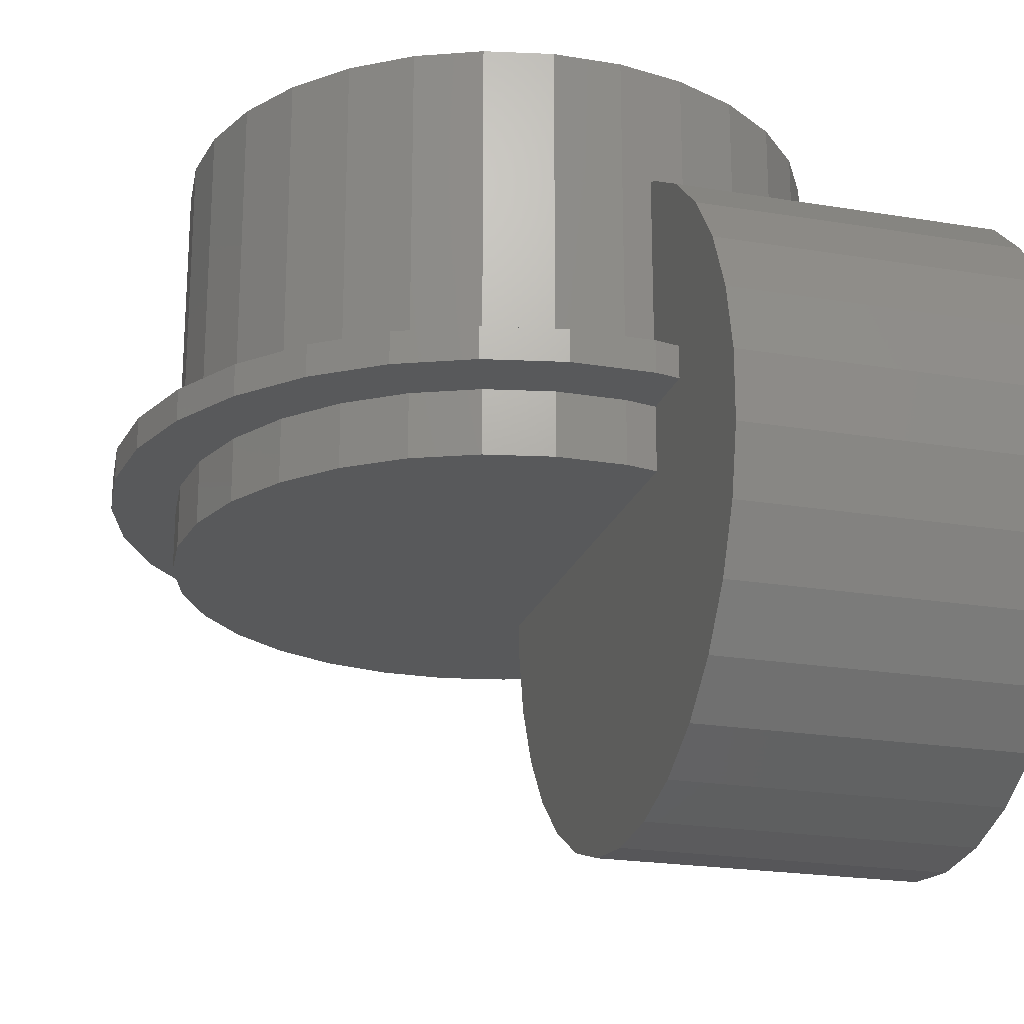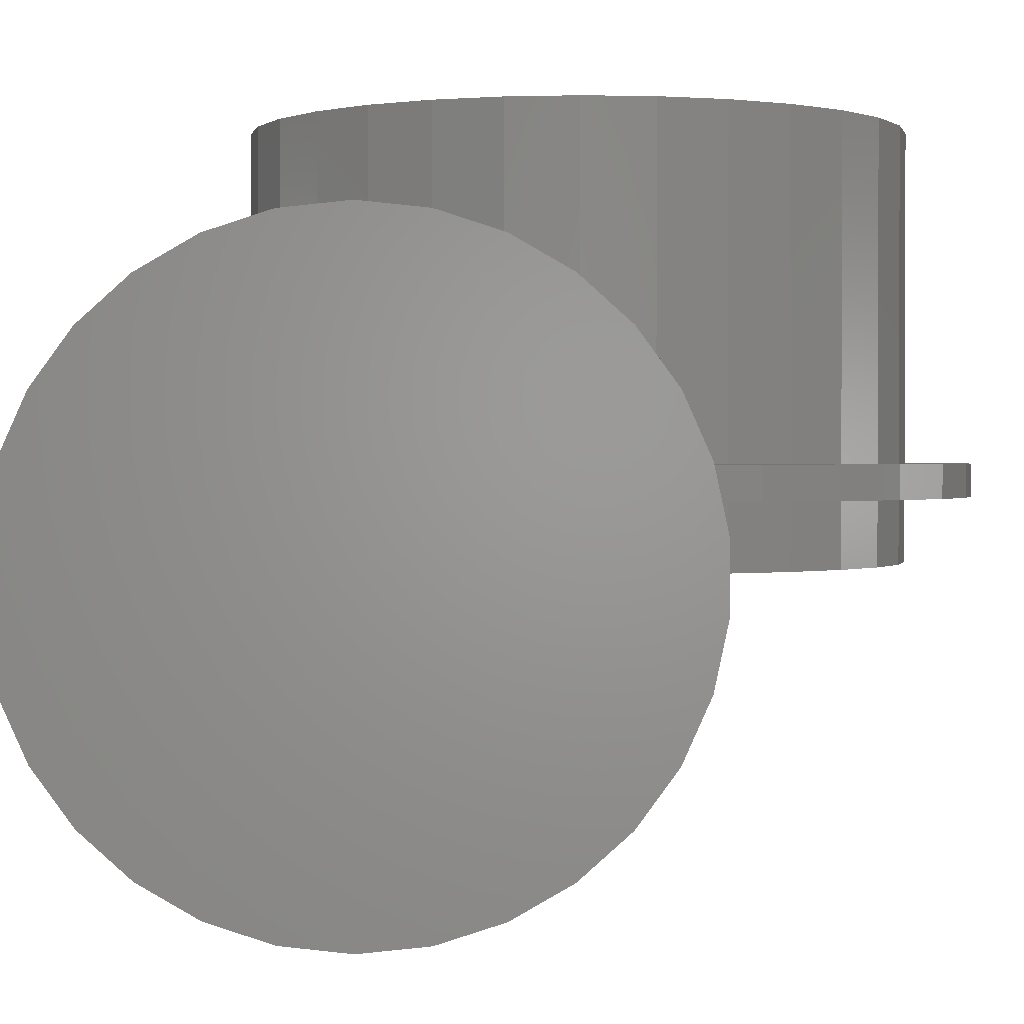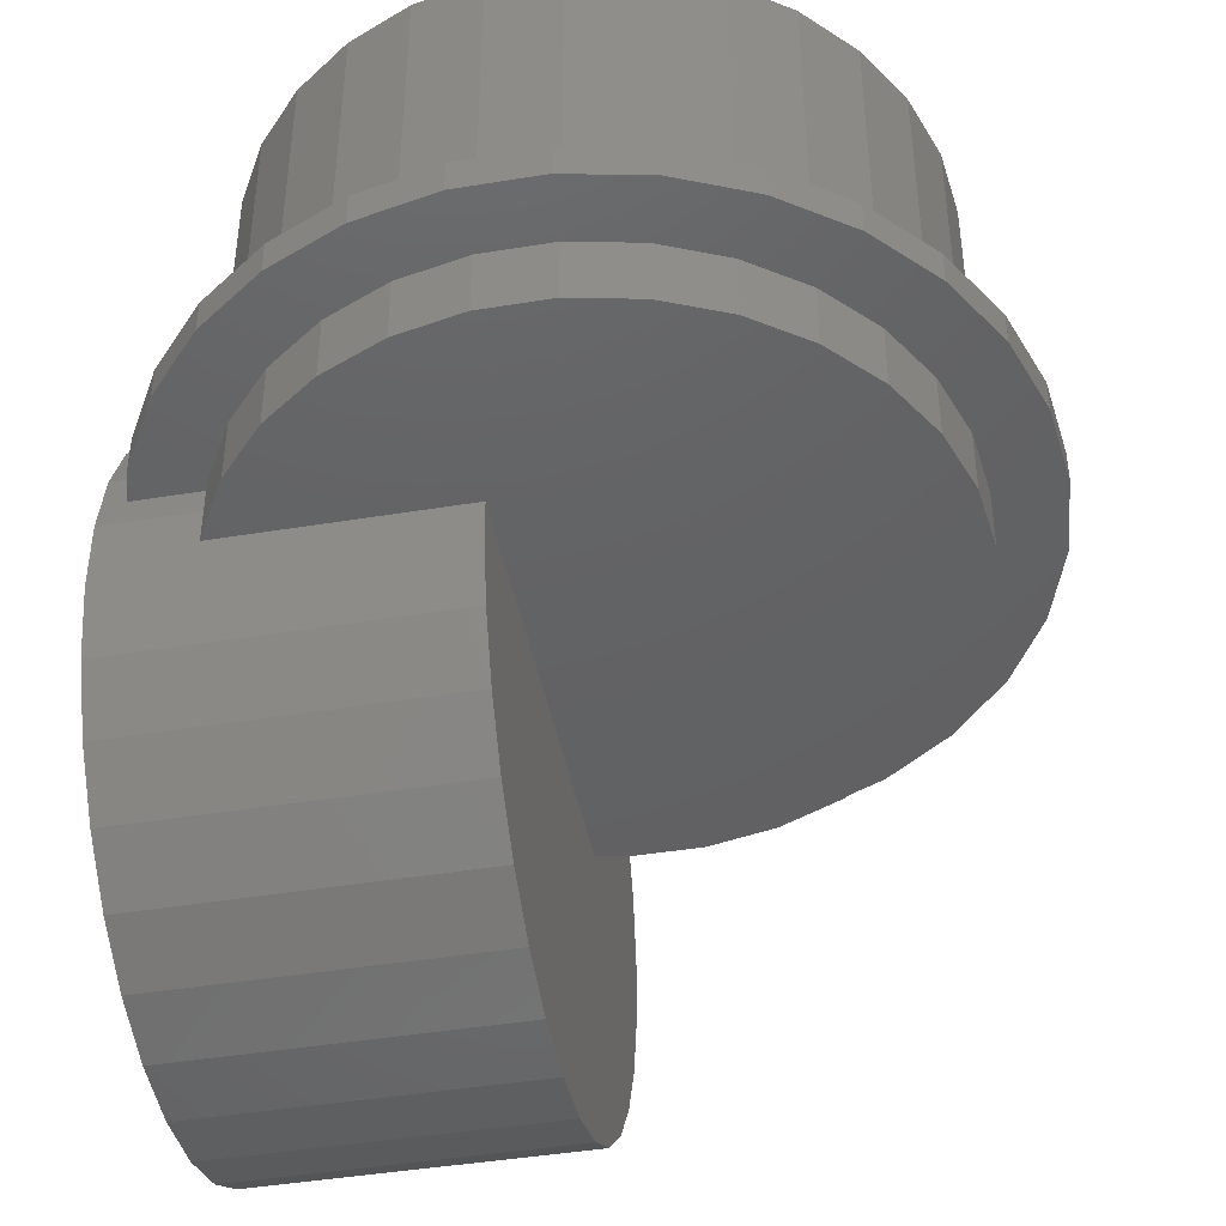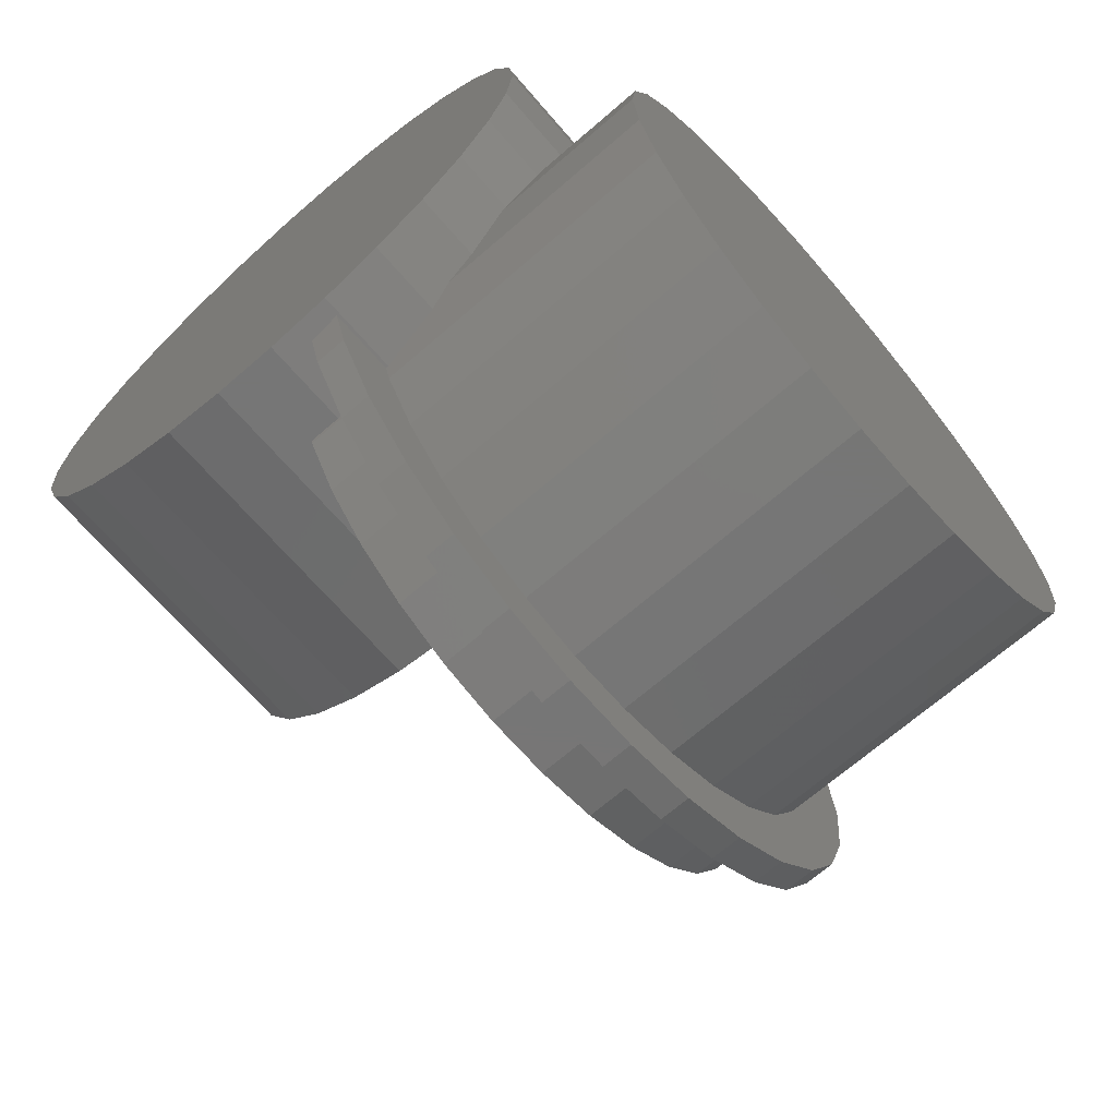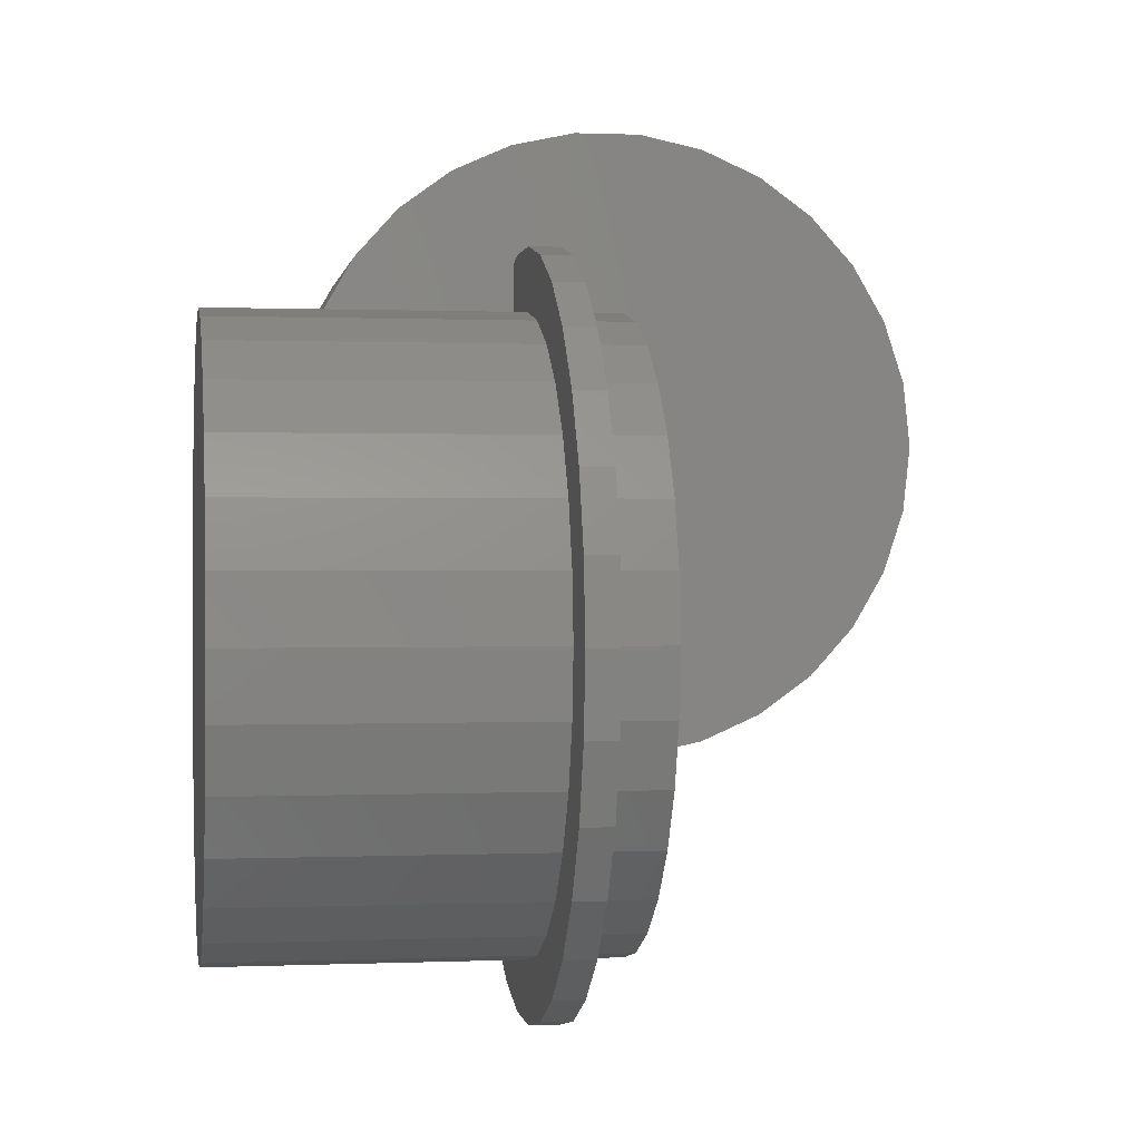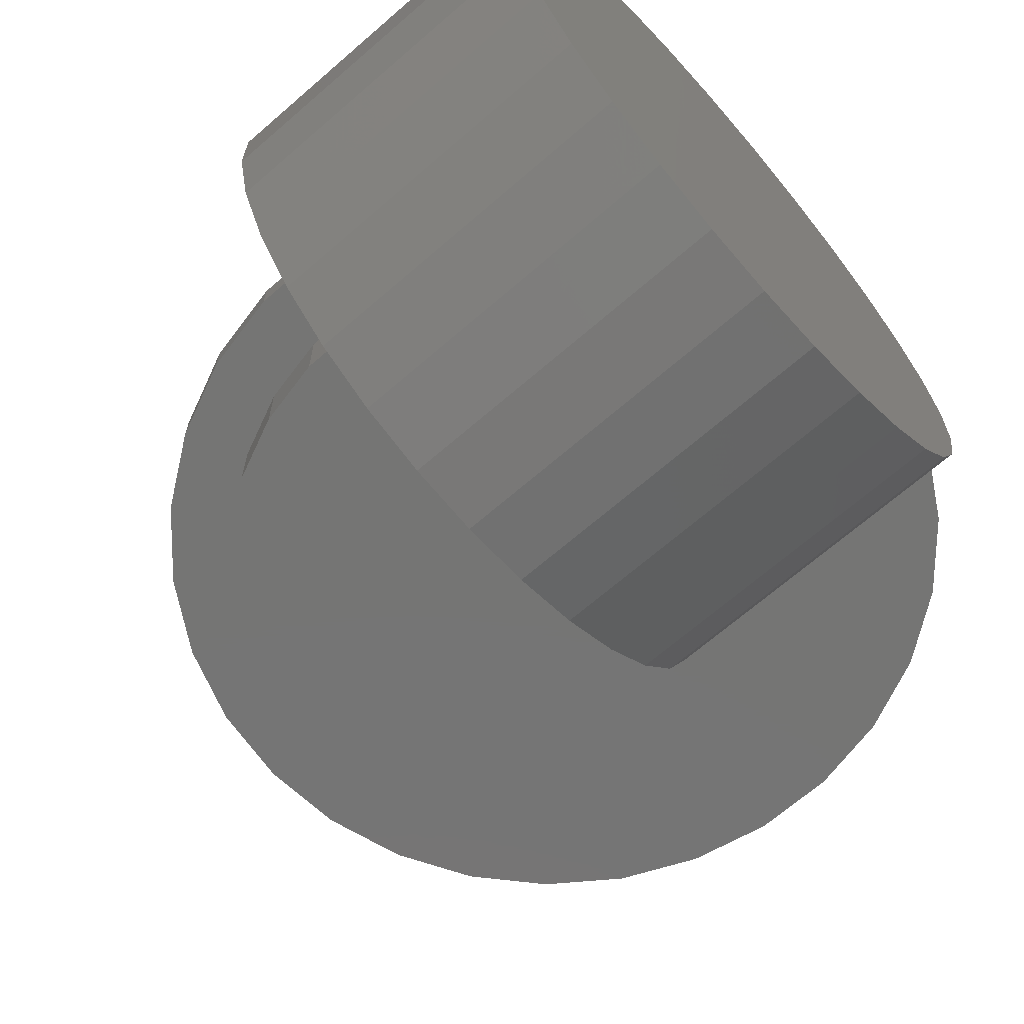
<metadata>
{"format":"stl","ext":"stl","renderer":"f3d","projection":"perspective","resolution":1024,"background":"white","views":[{"elev":-21.8,"azim":163.6,"up":"+Z"},{"elev":1.2,"azim":-89.1,"up":"+Z"},{"elev":-43.9,"azim":10.9,"up":"+Z"},{"elev":-68.8,"azim":-49.1,"up":"+Y"},{"elev":0.4,"azim":81.0,"up":"+Y"},{"elev":-67.3,"azim":-138.9,"up":"+Z"}]}
</metadata>
<code>
# stl→obj: 220 verts, 436 faces
v -60 -17.55 15.45
v -47.96 -13.3 25
v -60 -13.3 25
v -46.58 -17.55 15.45
v -60 19.6 48.91
v -48.91 10.4 45.92
v -45.92 19.6 48.91
v -60 9.663 45.68
v -48.98 9.663 45.68
v -60 40.4 -48.91
v -10 50.34 -45.68
v -10 40.4 -48.91
v -60 50.34 -45.68
v -60 30 -50
v -10 30 -50
v -10 59.39 -40.45
v -60 59.39 -40.45
v -60 -7.157 -33.46
v -10 -13.3 -25
v -60 -13.3 -25
v -10 -7.157 -33.46
v -10 73.3 -25
v -60 77.55 -15.45
v -10 77.55 -15.45
v -60 73.3 -25
v -60 19.6 -48.91
v -10 19.6 -48.91
v -10 67.16 -33.46
v -60 67.16 -33.46
v -60 59.39 40.45
v -10 50.34 45.68
v -10 59.39 40.45
v -60 50.34 45.68
v -10 0.6107 -40.45
v -60 0.6107 -40.45
v -60 67.16 33.46
v -10 67.16 33.46
v -10 9.663 -45.68
v -60 9.663 -45.68
v -10 73.3 25
v -60 73.3 25
v -10 58.88 10
v -10 79.73 5.226
v -10 77.55 15.45
v -10 79.73 -5.226
v -10 58.88 15
v -10 48.71 0
v -10 48.71 15
v -10 48.71 46.21
v -10 48.71 10
v -10 -17.55 -15.45
v -10 -19.73 -5.226
v -10 -19.73 0
v -60 79.73 5.226
v -60 79.73 -5.226
v -60 -7.157 33.46
v -48.91 -10.4 29
v -49.25 -7.157 33.46
v -60 77.55 15.45
v -60 40.4 48.91
v -60 30 50
v -60 0.6107 40.45
v -60 -17.55 -15.45
v -60 -19.73 -5.226
v -60 -19.73 5.226
v -40.45 29.39 49.94
v -39.9 30 50
v -45.68 20.34 48.98
v -49.94 0.6107 40.45
v -50 0 39.9
v -33.46 37.16 49.25
v -29 40.4 48.91
v -45.88 -19.73 0
v -45.88 -19.73 5.226
v -57.01 -17.65 15
v -56.66 -18.71 10
v -46.21 -18.71 10
v -46.55 -17.65 15
v -15.45 47.55 46.58
v -25 43.3 47.96
v -25 -43.3 0
v -15.45 -47.55 10
v -25 -43.3 10
v -15.45 -47.55 0
v -45.68 -20.34 0
v -45.68 -20.34 10
v 48.91 10.4 10
v 45.68 20.34 0
v 45.68 20.34 10
v 48.91 10.4 0
v 50 0 10
v 50 0 0
v 40.45 29.39 0
v 40.45 29.39 10
v 25 -43.3 0
v 33.46 -37.16 10
v 25 -43.3 10
v 33.46 -37.16 0
v 25 43.3 0
v 15.45 47.55 10
v 25 43.3 10
v 15.45 47.55 0
v 48.91 -10.4 10
v 48.91 -10.4 0
v 33.46 37.16 0
v 33.46 37.16 10
v 40.45 -29.39 0
v 40.45 -29.39 10
v 45.68 -20.34 0
v 45.68 -20.34 10
v 60 0 10
v 58.69 -12.47 10
v 54.81 -24.4 10
v 58.69 12.47 10
v 48.54 -35.27 10
v 40.15 -44.59 10
v 30 -51.96 10
v 18.54 -57.06 10
v 15.45 -47.55 10
v 6.272 -59.67 10
v 5.226 -49.73 10
v -5.226 -49.73 10
v -6.272 -59.67 10
v -18.54 -57.06 10
v -30 -51.96 10
v -33.46 -37.16 10
v -40.15 -44.59 10
v -40.45 -29.39 10
v -48.54 -35.27 10
v -54.81 -24.4 10
v 54.81 24.4 10
v 48.54 35.27 10
v 40.15 44.59 10
v 30 51.96 10
v 18.54 57.06 10
v 6.272 59.67 10
v 5.226 49.73 10
v -5.226 49.73 10
v -6.272 59.67 10
v 5.226 49.73 0
v -5.226 49.73 0
v -33.46 -37.16 0
v 15.45 -47.55 0
v 5.226 -49.73 0
v -5.226 -49.73 0
v -40.45 -29.39 0
v -48.54 -35.27 15
v -40.15 -44.59 15
v 58.69 12.47 15
v 54.81 24.4 15
v 60 0 15
v 48.54 35.27 15
v 54.81 -24.4 15
v 58.69 -12.47 15
v 40.15 -44.59 15
v 30 -51.96 15
v 48.54 -35.27 15
v -18.54 -57.06 15
v -30 -51.96 15
v 18.54 57.06 15
v 30 51.96 15
v 40.15 44.59 15
v -6.272 59.67 15
v 6.272 59.67 15
v 18.54 -57.06 15
v 6.272 -59.67 15
v -54.81 -24.4 15
v 50 0 15
v 48.91 10.4 15
v 48.91 -10.4 15
v 45.68 20.34 15
v 40.45 29.39 15
v 33.46 37.16 15
v 25 43.3 15
v 15.45 47.55 15
v 5.226 49.73 15
v -5.226 49.73 15
v 45.68 -20.34 15
v 40.45 -29.39 15
v 33.46 -37.16 15
v 25 -43.3 15
v 15.45 -47.55 15
v 5.226 -49.73 15
v -5.226 -49.73 15
v -6.272 -59.67 15
v -15.45 -47.55 15
v -25 -43.3 15
v -33.46 -37.16 15
v -40.45 -29.39 15
v -45.68 -20.34 15
v -15.45 -47.55 65
v -25 -43.3 65
v -45.68 -20.34 65
v -48.91 -10.4 65
v 48.91 10.4 65
v 45.68 20.34 65
v 50 0 65
v 40.45 29.39 65
v 33.46 -37.16 65
v 25 -43.3 65
v 15.45 47.55 65
v 25 43.3 65
v 48.91 -10.4 65
v 33.46 37.16 65
v -45.68 20.34 65
v -40.45 29.39 65
v 40.45 -29.39 65
v -33.46 37.16 65
v 45.68 -20.34 65
v -25 43.3 65
v 15.45 -47.55 65
v 5.226 49.73 65
v 5.226 -49.73 65
v -5.226 49.73 65
v -5.226 -49.73 65
v -15.45 47.55 65
v -33.46 -37.16 65
v -40.45 -29.39 65
v -48.91 10.4 65
v -50 0 65
f 1 2 3
f 2 1 4
f 5 6 7
f 8 6 5
f 6 8 9
f 10 11 12
f 11 10 13
f 14 12 15
f 12 14 10
f 13 16 11
f 16 13 17
f 18 19 20
f 19 18 21
f 22 23 24
f 23 22 25
f 26 15 27
f 15 26 14
f 17 28 16
f 28 17 29
f 30 31 32
f 31 30 33
f 18 34 21
f 34 18 35
f 36 32 37
f 32 36 30
f 35 38 34
f 38 35 39
f 40 36 37
f 36 40 41
f 42 43 44
f 43 42 45
f 46 44 40
f 47 45 42
f 46 40 37
f 45 47 24
f 46 37 32
f 44 46 42
f 24 47 22
f 48 32 31
f 48 31 49
f 32 48 46
f 22 47 28
f 28 47 16
f 47 42 50
f 16 47 11
f 47 12 11
f 47 15 12
f 47 27 15
f 47 38 27
f 47 34 38
f 47 21 34
f 47 19 21
f 47 51 19
f 52 47 53
f 47 52 51
f 39 27 38
f 27 39 26
f 45 54 43
f 54 45 55
f 56 57 58
f 3 57 56
f 57 3 2
f 23 54 55
f 23 59 54
f 25 59 23
f 25 41 59
f 29 41 25
f 29 36 41
f 17 36 29
f 17 30 36
f 13 30 17
f 13 33 30
f 10 33 13
f 10 60 33
f 14 60 10
f 14 61 60
f 26 61 14
f 26 5 61
f 39 5 26
f 39 8 5
f 35 8 39
f 35 62 8
f 18 62 35
f 18 56 62
f 20 56 18
f 20 3 56
f 63 3 20
f 63 1 3
f 64 1 63
f 1 64 65
f 44 41 40
f 41 44 59
f 61 66 67
f 61 68 66
f 5 68 61
f 68 5 7
f 69 62 70
f 56 70 62
f 70 56 58
f 8 69 9
f 69 8 62
f 63 52 64
f 52 63 51
f 60 71 72
f 60 67 71
f 67 60 61
f 24 55 45
f 55 24 23
f 28 25 22
f 25 28 29
f 43 59 44
f 59 43 54
f 20 51 63
f 51 20 19
f 65 73 74
f 64 73 65
f 52 73 64
f 73 52 53
f 1 75 4
f 1 76 75
f 65 76 1
f 74 76 65
f 76 74 77
f 4 75 78
f 31 79 49
f 33 79 31
f 79 33 80
f 33 72 80
f 72 33 60
f 81 82 83
f 82 81 84
f 73 85 74
f 74 86 77
f 86 74 85
f 87 88 89
f 88 87 90
f 91 90 87
f 90 91 92
f 89 93 94
f 93 89 88
f 95 96 97
f 96 95 98
f 99 100 101
f 100 99 102
f 103 92 91
f 92 103 104
f 94 105 106
f 105 94 93
f 96 107 108
f 107 96 98
f 108 109 110
f 109 108 107
f 91 111 112
f 103 112 113
f 111 91 114
f 87 114 91
f 112 103 91
f 110 113 115
f 113 110 103
f 115 108 110
f 116 108 115
f 116 96 108
f 117 96 116
f 117 97 96
f 118 97 117
f 118 119 97
f 120 119 118
f 120 121 119
f 120 122 121
f 123 122 120
f 123 82 122
f 124 82 123
f 124 83 82
f 125 83 124
f 125 126 83
f 127 126 125
f 127 128 126
f 129 128 127
f 128 129 86
f 130 86 129
f 86 130 77
f 77 130 76
f 114 87 131
f 89 131 87
f 131 89 132
f 94 132 89
f 94 133 132
f 106 133 94
f 106 134 133
f 101 134 106
f 101 135 134
f 100 135 101
f 100 136 135
f 137 136 100
f 138 136 137
f 138 139 136
f 42 138 50
f 138 42 139
f 110 104 103
f 104 110 109
f 140 138 137
f 138 140 141
f 142 83 126
f 83 142 81
f 53 92 104
f 53 104 109
f 92 53 90
f 53 109 107
f 90 53 88
f 53 107 98
f 88 53 93
f 53 98 95
f 93 53 105
f 53 95 143
f 105 53 99
f 53 143 144
f 99 53 102
f 53 144 145
f 102 53 140
f 140 53 141
f 84 53 145
f 81 53 84
f 142 53 81
f 146 53 142
f 85 53 146
f 53 85 73
f 141 53 47
f 142 128 146
f 128 142 126
f 146 86 85
f 86 146 128
f 144 119 121
f 119 144 143
f 102 137 100
f 137 102 140
f 105 101 106
f 101 105 99
f 141 50 138
f 50 141 47
f 143 97 119
f 97 143 95
f 145 121 122
f 121 145 144
f 84 122 82
f 122 84 145
f 127 147 129
f 147 127 148
f 149 131 150
f 131 149 114
f 151 114 149
f 114 151 111
f 150 132 152
f 132 150 131
f 153 112 154
f 112 153 113
f 117 155 156
f 155 117 116
f 155 115 157
f 115 155 116
f 154 111 151
f 111 154 112
f 125 158 159
f 158 125 124
f 134 160 161
f 160 134 135
f 152 133 162
f 133 152 132
f 127 159 148
f 159 127 125
f 136 163 164
f 163 136 139
f 118 156 165
f 156 118 117
f 120 165 166
f 165 120 118
f 167 76 130
f 76 167 75
f 168 151 149
f 169 149 150
f 151 168 154
f 170 154 168
f 149 169 168
f 171 150 152
f 150 171 169
f 152 172 171
f 162 172 152
f 162 173 172
f 161 173 162
f 161 174 173
f 160 174 161
f 160 175 174
f 164 175 160
f 164 176 175
f 164 177 176
f 163 177 164
f 46 177 163
f 177 46 48
f 154 170 153
f 178 153 170
f 153 178 157
f 179 157 178
f 179 155 157
f 180 155 179
f 180 156 155
f 181 156 180
f 181 165 156
f 182 165 181
f 182 166 165
f 183 166 182
f 184 166 183
f 184 185 166
f 186 185 184
f 186 158 185
f 187 158 186
f 187 159 158
f 188 159 187
f 188 148 159
f 189 148 188
f 147 189 190
f 167 190 78
f 189 147 148
f 190 167 147
f 167 78 75
f 124 185 158
f 185 124 123
f 135 164 160
f 164 135 136
f 129 167 130
f 167 129 147
f 157 113 153
f 113 157 115
f 133 161 162
f 161 133 134
f 139 46 163
f 46 139 42
f 123 166 185
f 166 123 120
f 187 191 192
f 191 187 186
f 193 57 2
f 190 2 4
f 190 4 78
f 2 190 193
f 57 193 194
f 195 171 196
f 171 195 169
f 197 169 195
f 169 197 168
f 196 172 198
f 172 196 171
f 181 199 200
f 199 181 180
f 174 201 202
f 201 174 175
f 203 168 197
f 168 203 170
f 198 173 204
f 173 198 172
f 205 66 68
f 66 205 206
f 199 179 207
f 179 199 180
f 67 208 71
f 206 67 66
f 67 206 208
f 207 178 209
f 178 207 179
f 72 208 210
f 208 72 71
f 72 210 80
f 195 203 197
f 196 203 195
f 196 209 203
f 198 209 196
f 198 207 209
f 204 207 198
f 204 199 207
f 202 199 204
f 202 200 199
f 201 200 202
f 201 211 200
f 212 211 201
f 212 213 211
f 214 213 212
f 214 215 213
f 216 215 214
f 216 191 215
f 210 191 216
f 210 192 191
f 208 192 210
f 208 217 192
f 206 217 208
f 206 218 217
f 205 218 206
f 205 193 218
f 219 193 205
f 219 194 193
f 194 219 220
f 209 170 203
f 170 209 178
f 176 214 212
f 214 176 177
f 188 192 217
f 192 188 187
f 189 193 190
f 193 189 218
f 216 80 210
f 80 216 79
f 194 70 58
f 194 58 57
f 70 194 220
f 188 218 189
f 218 188 217
f 183 211 213
f 211 183 182
f 9 219 6
f 220 9 69
f 220 69 70
f 9 220 219
f 175 212 201
f 212 175 176
f 173 202 204
f 202 173 174
f 49 216 214
f 216 49 79
f 177 49 214
f 49 177 48
f 182 200 211
f 200 182 181
f 184 213 215
f 213 184 183
f 186 215 191
f 215 186 184
f 7 205 68
f 219 7 6
f 7 219 205

</code>
